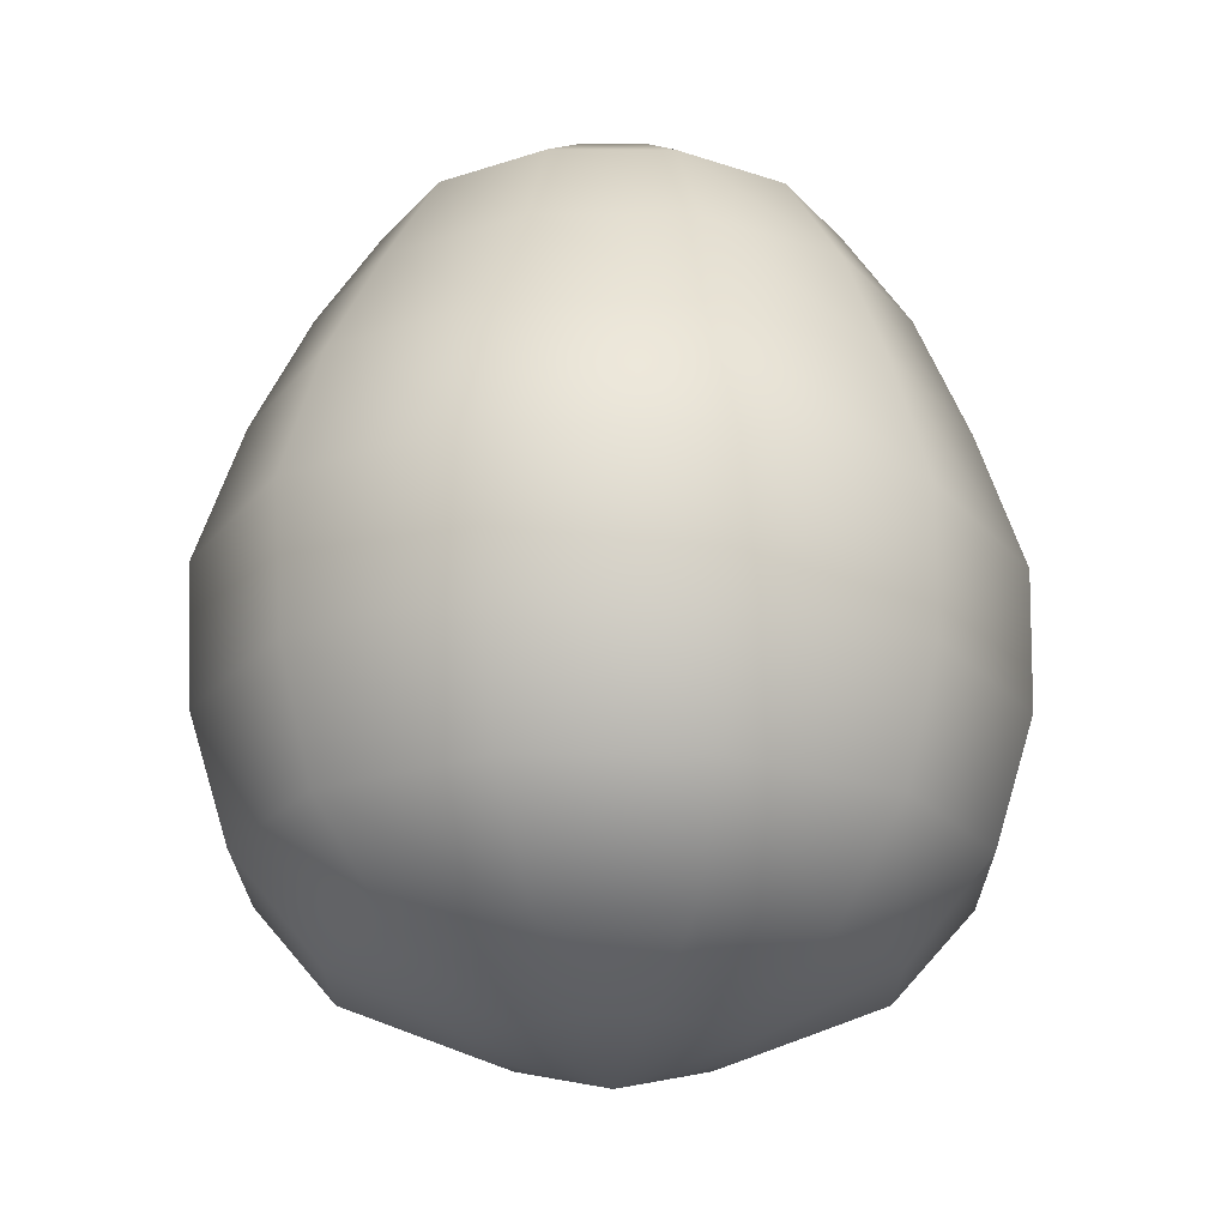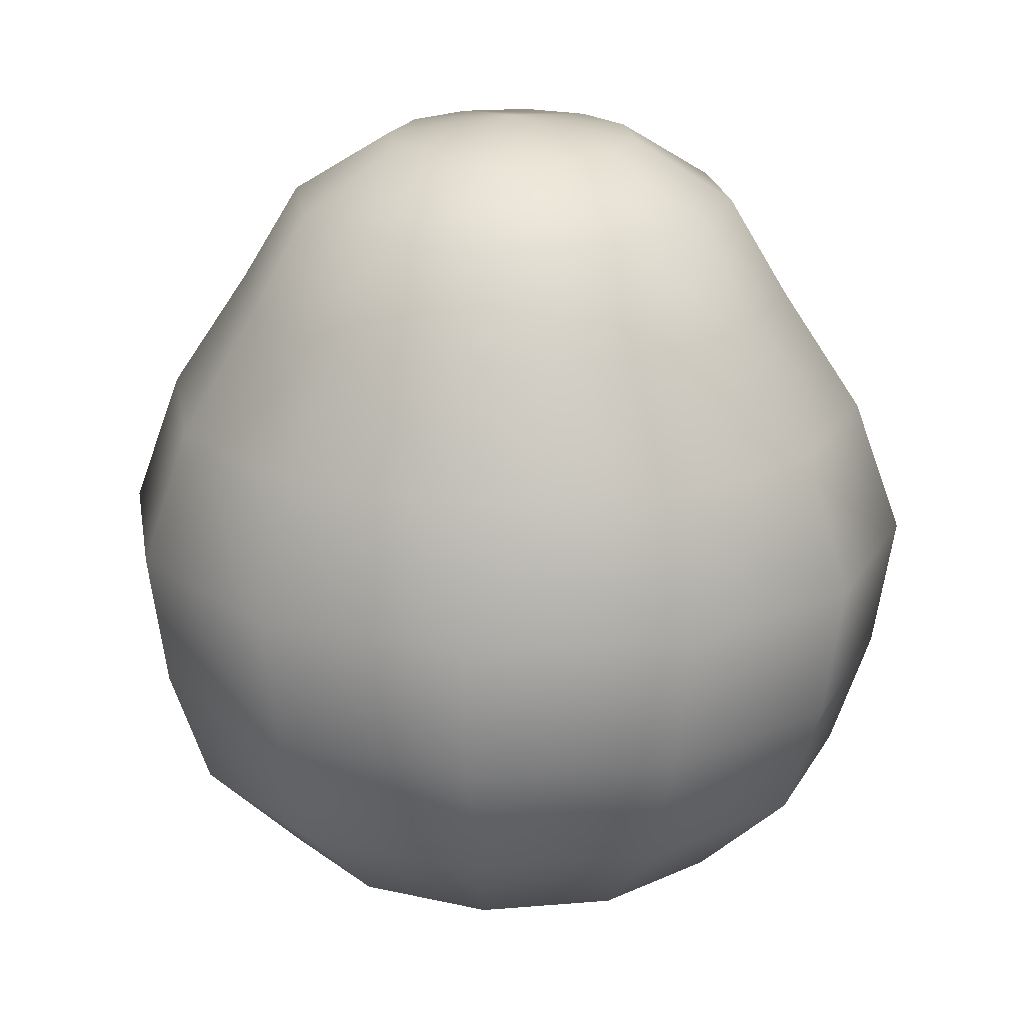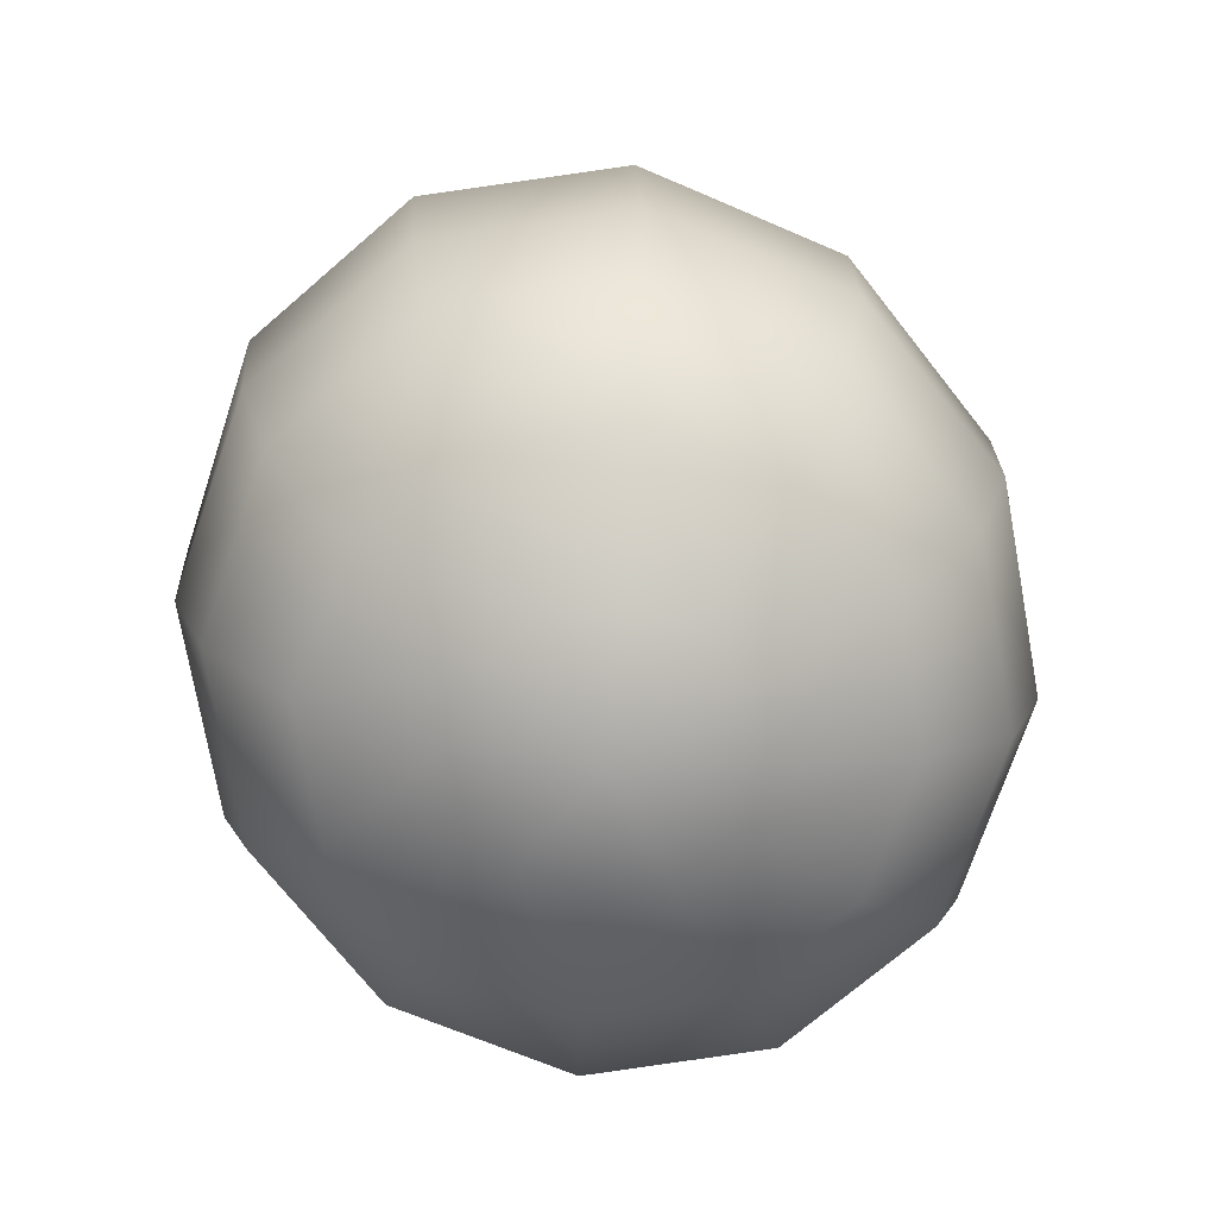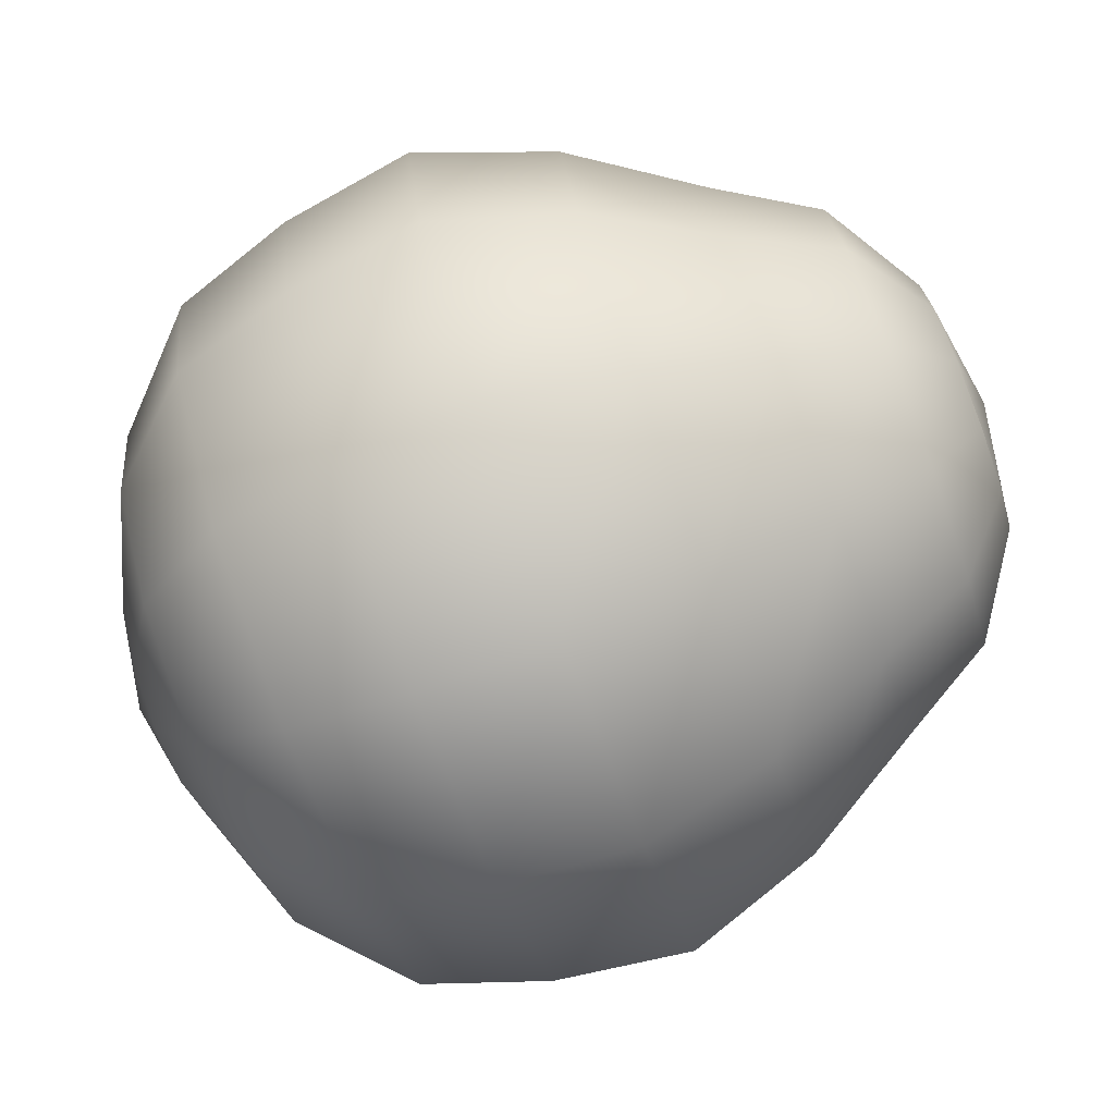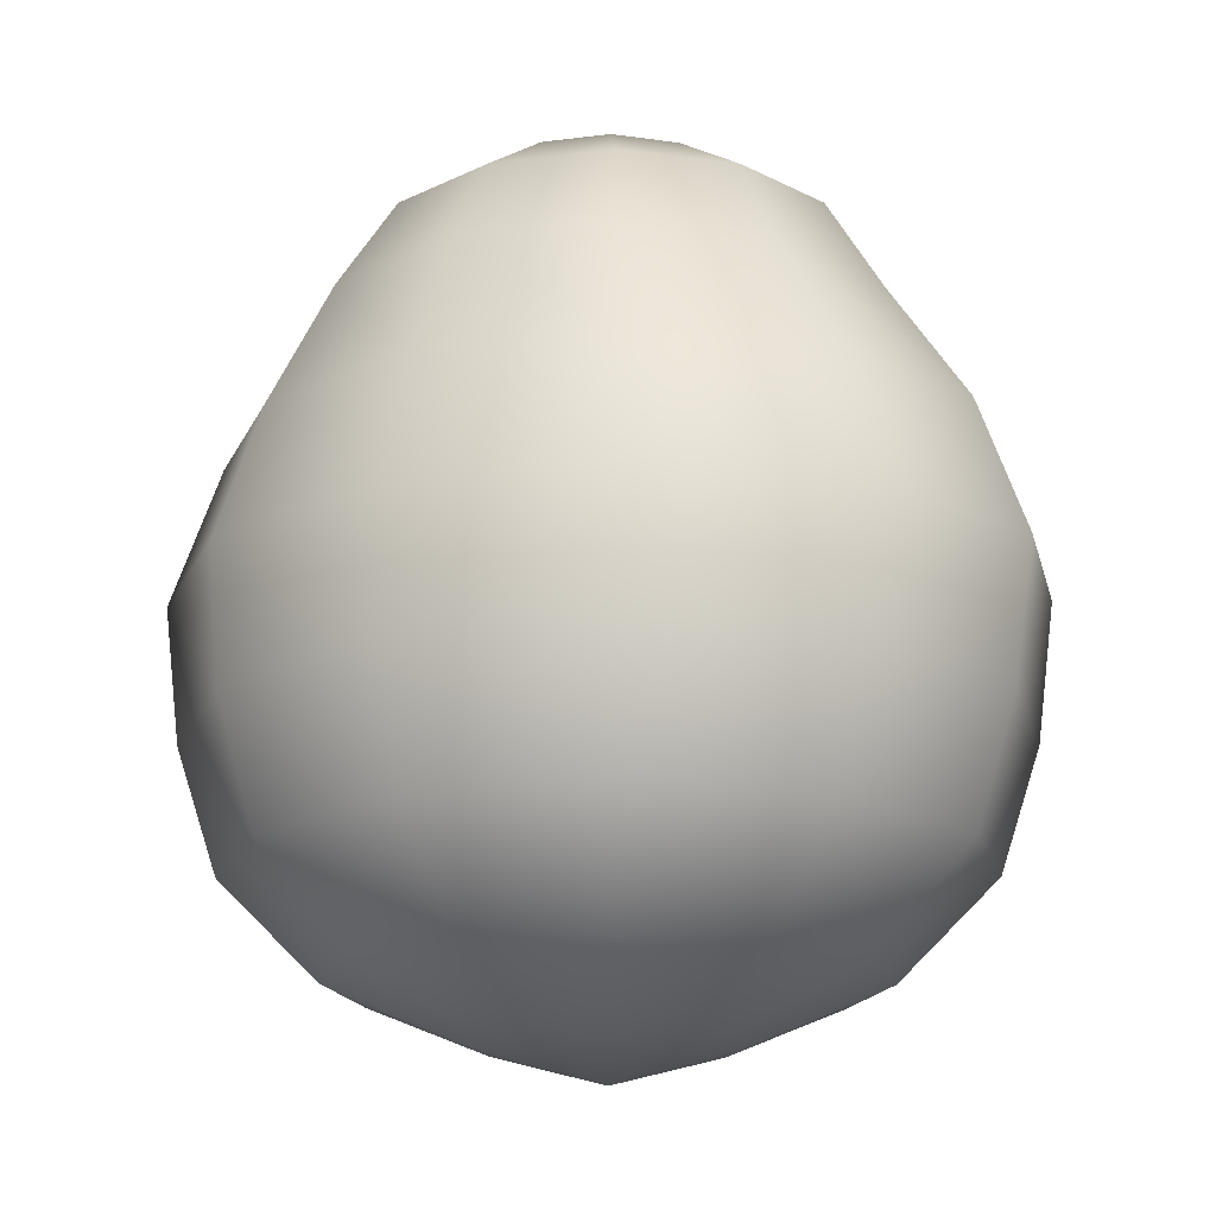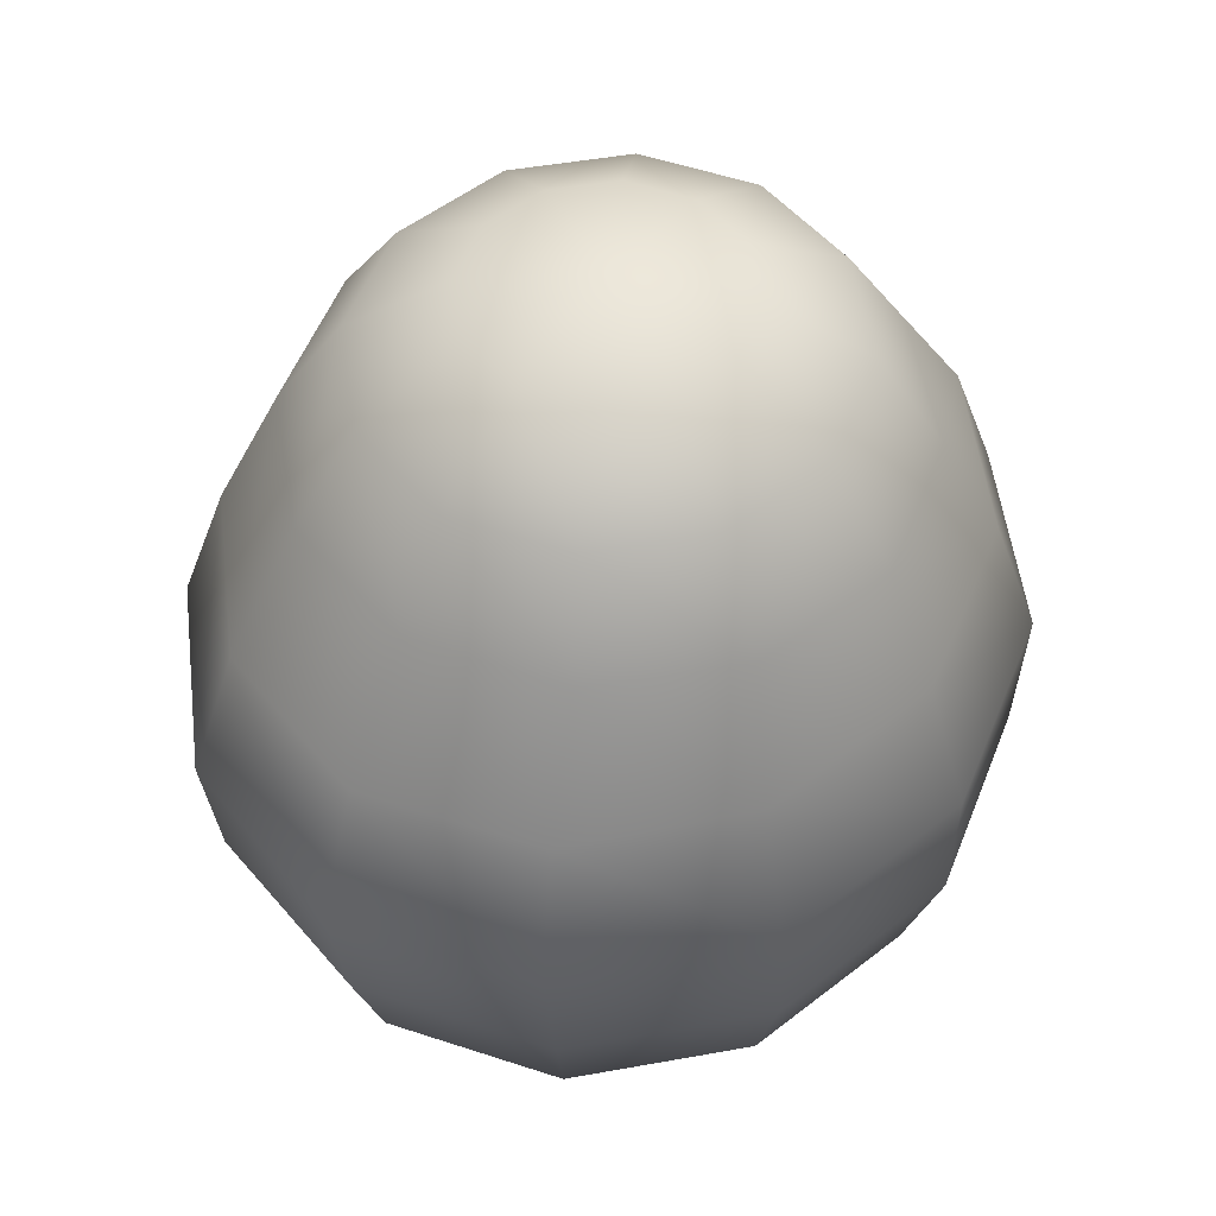
<metadata>
{"format":"obj","ext":"obj","renderer":"f3d","projection":"perspective","resolution":1024,"background":"white","views":[{"elev":-21.5,"azim":105.0,"up":"+Y"},{"elev":21.5,"azim":6.6,"up":"+Y"},{"elev":-73.8,"azim":-65.5,"up":"+Y"},{"elev":-79.2,"azim":110.3,"up":"+Z"},{"elev":-17.4,"azim":-150.8,"up":"+Y"},{"elev":51.9,"azim":-54.6,"up":"+Y"}]}
</metadata>
<code>
o Neutrophil_Sphere
v 0 0.7513 -0.2304
v 0 0.6391 -0.4009
v -0 -0 -0.6892
v 0 -0.7393 -0.2254
v 0 -0.8025 0
v 0.116 0.7513 -0.1996
v 0.2069 0.6391 -0.3472
v 0.2596 0.4643 -0.448
v 0.3331 0.2441 -0.5275
v 0.3775 -0 -0.5968
v 0.359 -0.2441 -0.5913
v 0.323 -0.4643 -0.5316
v 0.2322 -0.6391 -0.4021
v 0.1104 -0.7393 -0.1952
v 0.201 0.7513 -0.1152
v 0.3583 0.6391 -0.2005
v 0.4496 0.4643 -0.2586
v 0.5769 0.2441 -0.3045
v 0.6538 -0 -0.3446
v 0.6218 -0.2441 -0.3414
v 0.5595 -0.4643 -0.3069
v 0.4021 -0.6391 -0.2322
v 0.1911 -0.7393 -0.1127
v 0.2321 0.7513 0
v 0.4138 0.6391 0
v 0.5191 0.4643 0
v 0.6661 0.2441 0
v 0.755 -0 0
v 0.718 -0.2441 0
v 0.646 -0.4643 0
v 0.4644 -0.6391 0
v 0.2207 -0.7393 0
v 0.201 0.7513 0.1152
v 0.3583 0.6391 0.2005
v 0.4496 0.4643 0.2586
v 0.5769 0.2441 0.3045
v 0.6538 -0 0.3446
v 0.6218 -0.2441 0.3414
v 0.5595 -0.4643 0.3069
v 0.4021 -0.6391 0.2322
v 0.1911 -0.7393 0.1127
v 0.116 0.7513 0.1996
v 0.2069 0.6391 0.3472
v 0.2596 0.4643 0.448
v 0.3331 0.2441 0.5275
v 0.3775 -0 0.5968
v 0.359 -0.2441 0.5913
v 0.323 -0.4643 0.5316
v 0.2322 -0.6391 0.4021
v 0.1104 -0.7393 0.1952
v -0 0.7513 0.2304
v 0 0.6391 0.4009
v -0 0.4643 0.5173
v -0 0.2441 0.6091
v -0 -0 0.6892
v -0 -0.2441 0.6828
v -0 -0.4643 0.6138
v -0 -0.6391 0.4644
v 0 -0.7393 0.2254
v -0 0.79 0
v -0.116 0.7513 0.1996
v -0.2069 0.6391 0.3472
v -0.2596 0.4643 0.448
v -0.3331 0.2441 0.5275
v -0.3775 -0 0.5968
v -0.359 -0.2441 0.5913
v -0.323 -0.4643 0.5316
v -0.2322 -0.6391 0.4021
v -0.1104 -0.7393 0.1952
v -0.201 0.7513 0.1152
v -0.3583 0.6391 0.2005
v -0.4496 0.4643 0.2586
v -0.5769 0.2441 0.3045
v -0.6538 -0 0.3446
v -0.6218 -0.2441 0.3414
v -0.5595 -0.4643 0.3069
v -0.4021 -0.6391 0.2322
v -0.1911 -0.7393 0.1127
v -0.2321 0.7513 0
v -0.4138 0.6391 0
v -0.5191 0.4643 0
v -0.6661 0.2441 0
v -0.755 -0 0
v -0.718 -0.2441 0
v -0.646 -0.4643 0
v -0.4643 -0.6391 0
v -0.2207 -0.7393 0
v -0.201 0.7513 -0.1152
v -0.3583 0.6391 -0.2005
v -0.4496 0.4643 -0.2586
v -0.5769 0.2441 -0.3045
v -0.6538 -0 -0.3446
v -0.6218 -0.2441 -0.3414
v -0.5595 -0.4643 -0.3069
v -0.4021 -0.6391 -0.2322
v -0.1911 -0.7393 -0.1127
v -0.116 0.7513 -0.1996
v -0.2069 0.6391 -0.3472
v -0.2596 0.4643 -0.448
v -0.3331 0.2441 -0.5275
v -0.3775 -0 -0.5968
v -0.359 -0.2441 -0.5913
v -0.323 -0.4643 -0.5316
v -0.2322 -0.6391 -0.4021
v -0.1104 -0.7393 -0.1952
v 0 0.4643 -0.5173
v 0 0.2441 -0.6091
v 0 -0.2441 -0.6828
v 0 -0.4643 -0.6138
v 0 -0.6391 -0.4643
f 107 106 8 9
f 4 110 13 14
f 2 1 6 7
f 109 108 11 12
f 3 107 9 10
f 23 32 5 14
f 106 2 7 8
f 110 109 12 13
f 60 24 15 6
f 108 3 10 11
f 9 8 17 18
f 14 13 22 23
f 7 6 15 16
f 12 11 20 21
f 10 9 18 19
f 41 50 5 32
f 8 7 16 17
f 13 12 21 22
f 60 42 33 24
f 11 10 19 20
f 21 20 29 30
f 19 18 27 28
f 17 16 25 26
f 22 21 30 31
f 20 19 28 29
f 18 17 26 27
f 23 22 31 32
f 16 15 24 25
f 26 25 34 35
f 31 30 39 40
f 60 61 51 42
f 29 28 37 38
f 27 26 35 36
f 32 31 40 41
f 25 24 33 34
f 30 29 38 39
f 28 27 36 37
f 59 69 5 50
f 36 35 44 45
f 41 40 49 50
f 34 33 42 43
f 39 38 47 48
f 37 36 45 46
f 35 34 43 44
f 40 39 48 49
f 38 37 46 47
f 46 45 54 55
f 78 87 5 69
f 44 43 52 53
f 49 48 57 58
f 60 79 70 61
f 47 46 55 56
f 45 44 53 54
f 50 49 58 59
f 43 42 51 52
f 48 47 56 57
f 58 57 67 68
f 56 55 65 66
f 54 53 63 64
f 59 58 68 69
f 52 51 61 62
f 57 56 66 67
f 55 54 64 65
f 53 52 62 63
f 64 63 72 73
f 69 68 77 78
f 62 61 70 71
f 67 66 75 76
f 65 64 73 74
f 96 105 5 87
f 63 62 71 72
f 68 67 76 77
f 60 97 88 79
f 66 65 74 75
f 74 73 82 83
f 72 71 80 81
f 77 76 85 86
f 75 74 83 84
f 73 72 81 82
f 78 77 86 87
f 71 70 79 80
f 76 75 84 85
f 84 83 92 93
f 82 81 90 91
f 87 86 95 96
f 80 79 88 89
f 85 84 93 94
f 83 82 91 92
f 81 80 89 90
f 86 85 94 95
f 96 95 104 105
f 89 88 97 98
f 94 93 102 103
f 92 91 100 101
f 90 89 98 99
f 95 94 103 104
f 93 92 101 102
f 91 90 99 100
f 101 100 107 3
f 99 98 2 106
f 104 103 109 110
f 102 101 3 108
f 100 99 106 107
f 105 104 110 4
f 98 97 1 2
f 103 102 108 109
f 97 60 6 1
f 5 105 4 14

</code>
